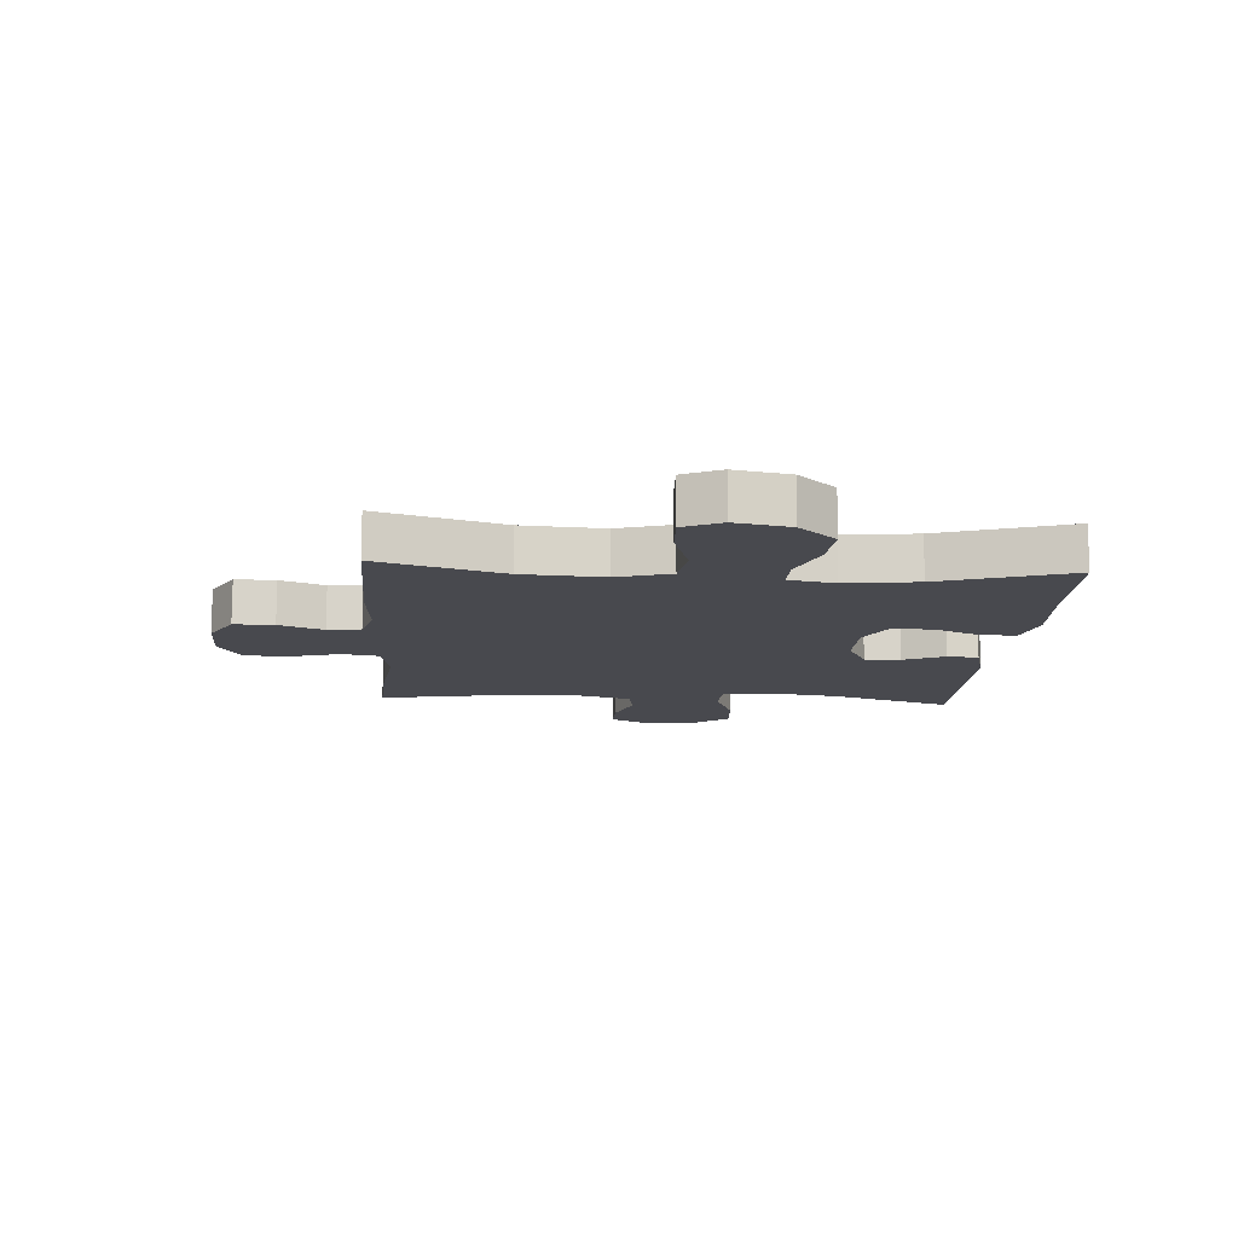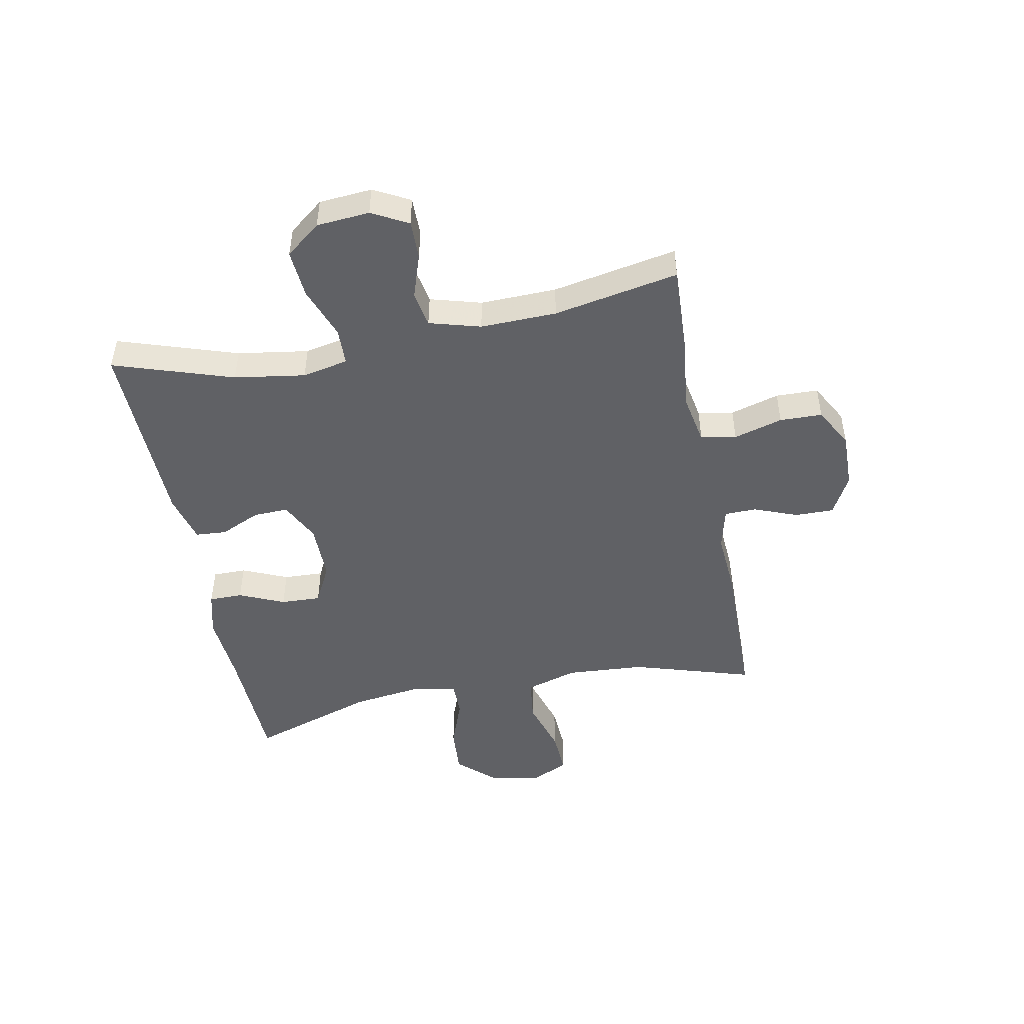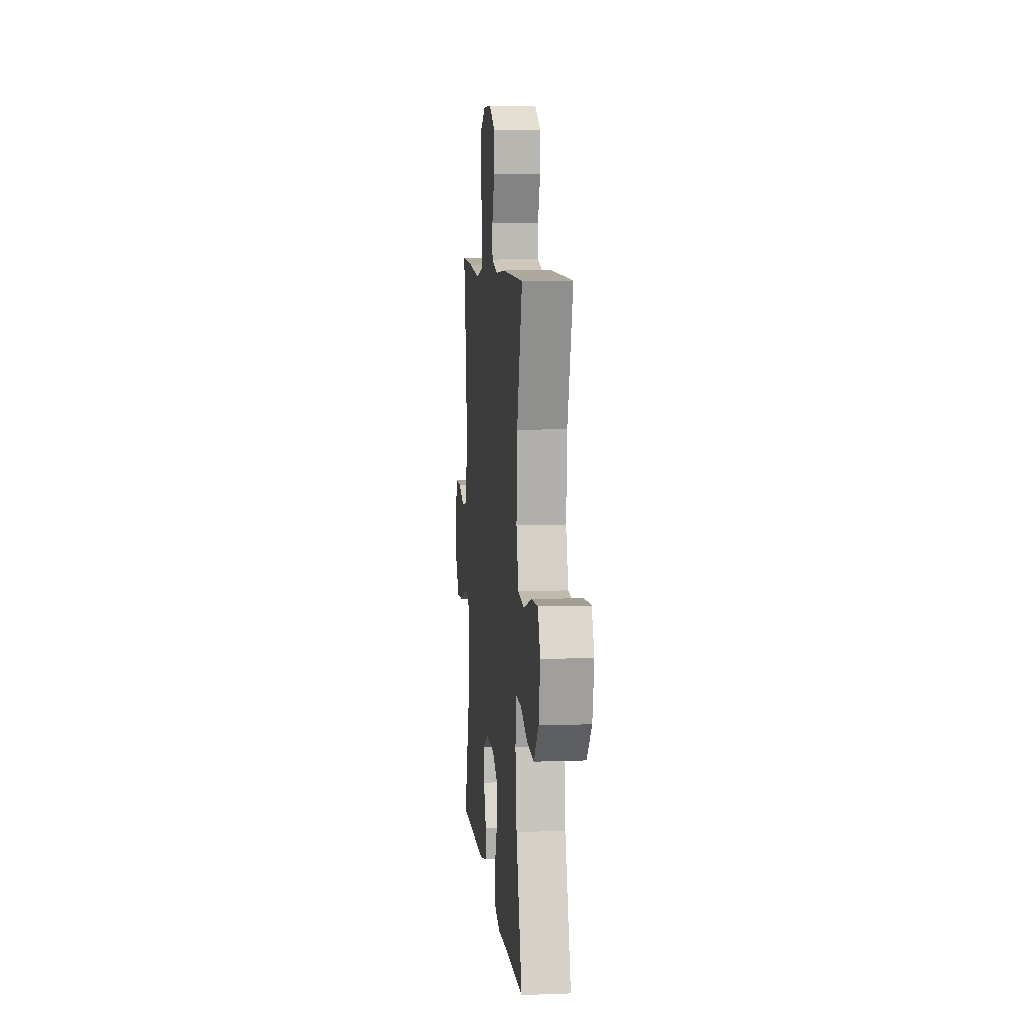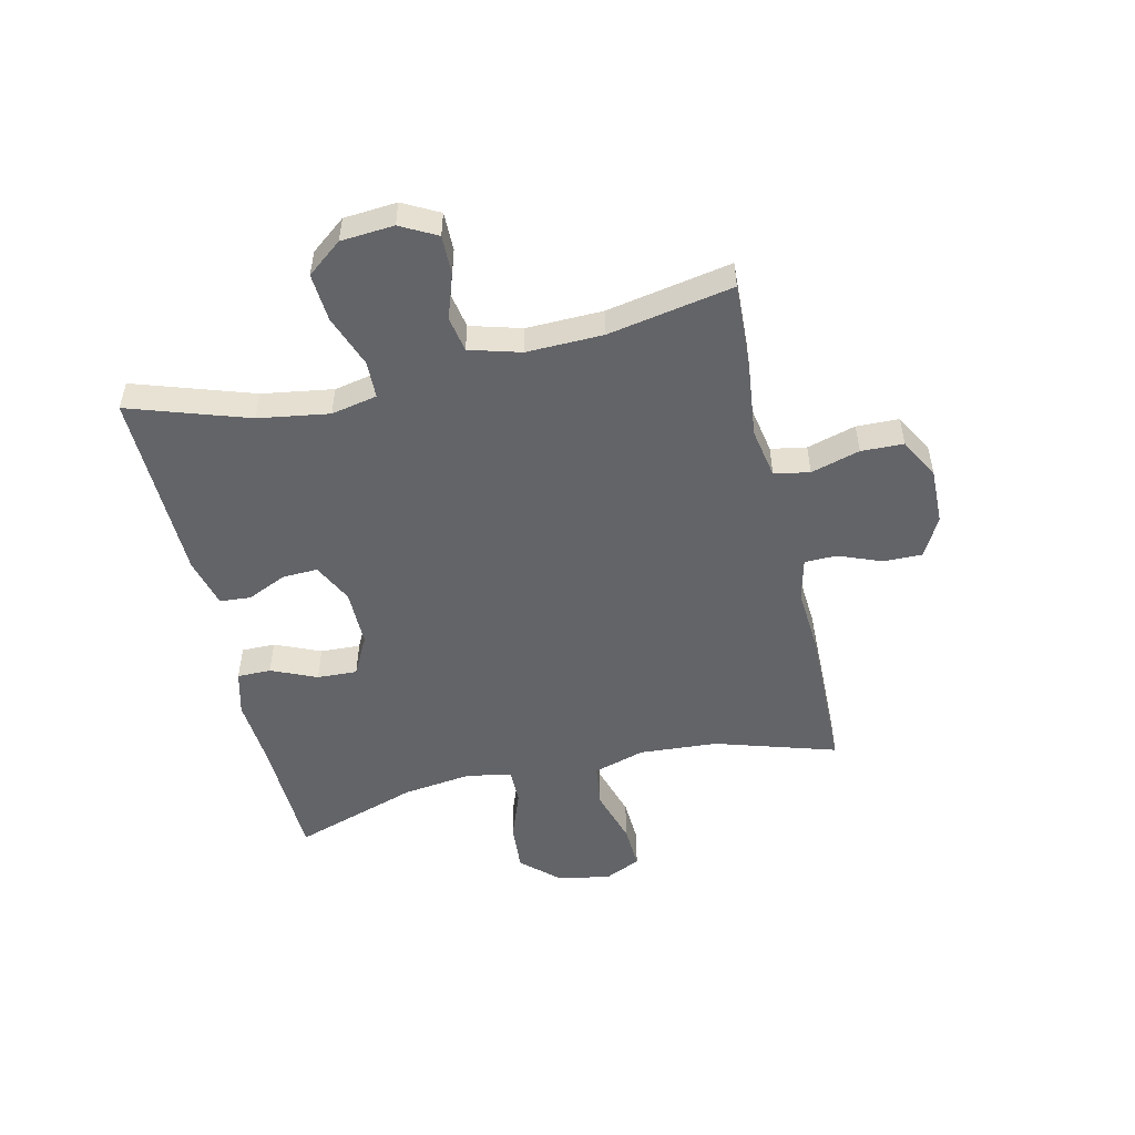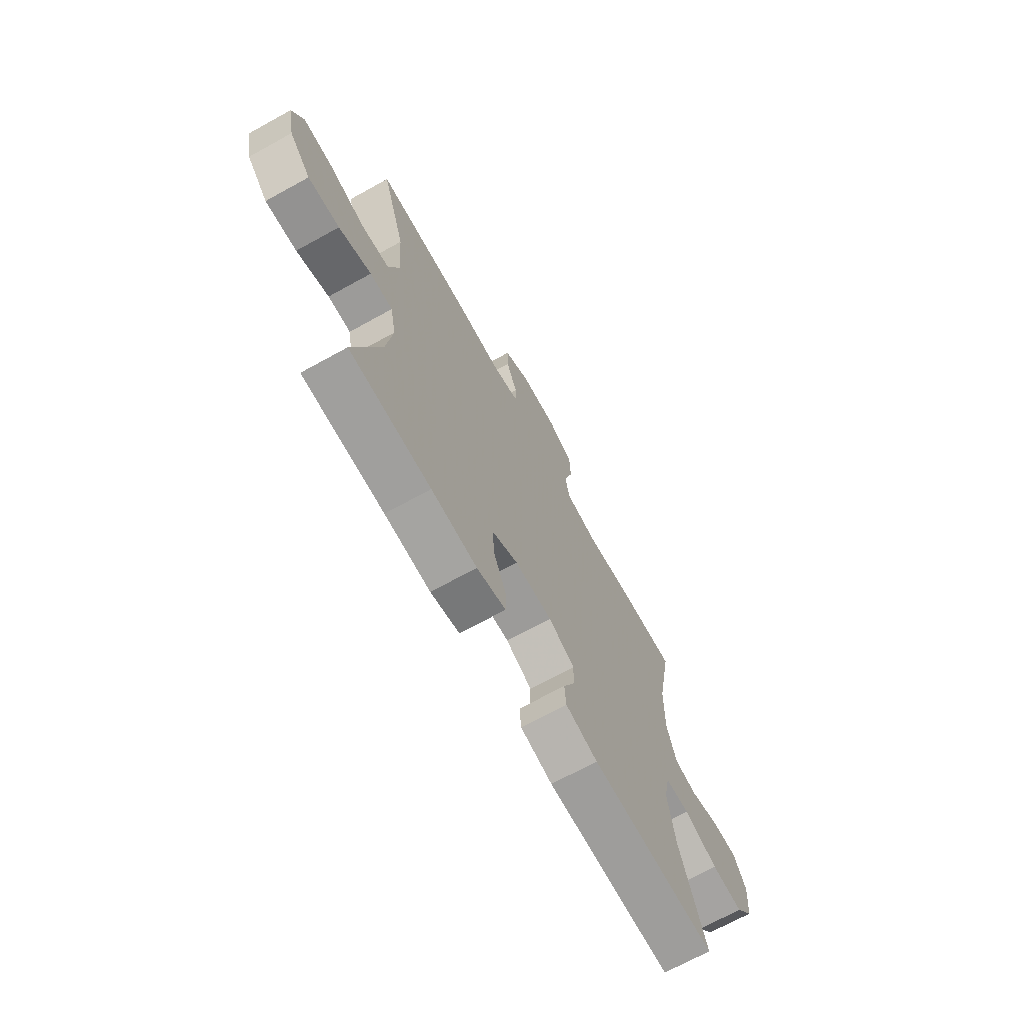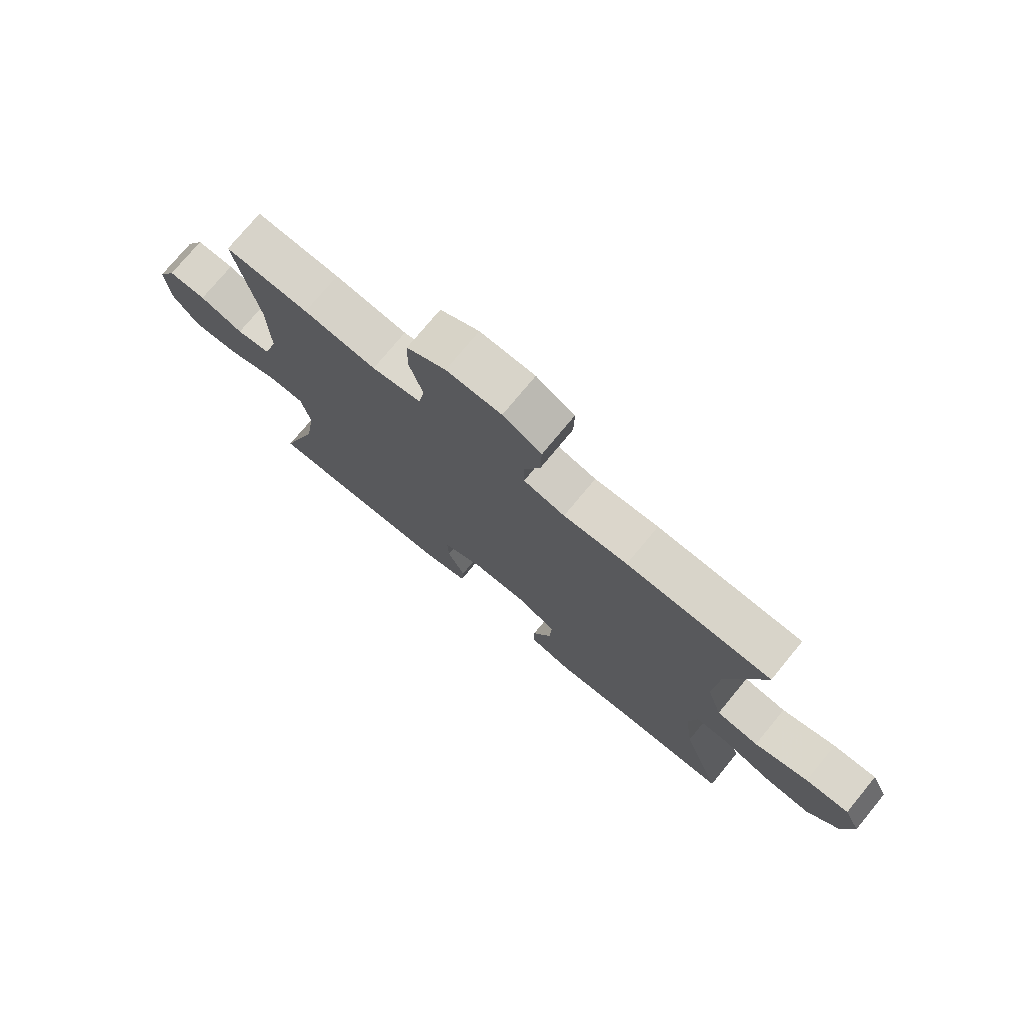
<metadata>
{"format":"obj","ext":"obj","renderer":"f3d","projection":"perspective","resolution":1024,"background":"white","views":[{"elev":-12.6,"azim":86.1,"up":"+Y"},{"elev":-48.0,"azim":-78.9,"up":"+Y"},{"elev":7.9,"azim":84.4,"up":"+Z"},{"elev":-51.3,"azim":-77.0,"up":"+Y"},{"elev":-69.8,"azim":118.9,"up":"+Z"},{"elev":75.2,"azim":39.5,"up":"+Z"}]}
</metadata>
<code>
v -0.5 0.07 0.5
v -0.352 0.07 0.493
v -0.224 0.07 0.478
v -0.137 0.07 0.494
v -0.126 0.07 0.555
v -0.15 0.07 0.639
v -0.148 0.07 0.712
v -0.079 0.07 0.75
v 0.018 0.07 0.748
v 0.086 0.07 0.711
v 0.085 0.07 0.644
v 0.056 0.07 0.57
v 0.057 0.07 0.515
v 0.13 0.07 0.497
v 0.243 0.07 0.505
v 0.5 0.07 0.5
v 0.436 0.07 0.292
v 0.427 0.07 0.157
v 0.454 0.07 0.068
v 0.529 0.07 0.058
v 0.625 0.07 0.087
v 0.703 0.07 0.091
v 0.732 0.07 0.028
v 0.714 0.07 -0.063
v 0.657 0.07 -0.125
v 0.574 0.07 -0.119
v 0.488 0.07 -0.087
v 0.428 0.07 -0.087
v 0.413 0.07 -0.164
v 0.429 0.07 -0.284
v 0.5 0.07 -0.5
v 0.285 0.07 -0.507
v 0.164 0.07 -0.516
v 0.087 0.07 -0.496
v 0.087 0.07 -0.438
v 0.121 0.07 -0.36
v 0.124 0.07 -0.291
v 0.056 0.07 -0.256
v -0.043 0.07 -0.256
v -0.112 0.07 -0.29
v -0.11 0.07 -0.35
v -0.079 0.07 -0.419
v -0.083 0.07 -0.472
v -0.168 0.07 -0.494
v -0.5 0.07 -0.5
v -0.432 0.07 -0.295
v -0.413 0.07 -0.173
v -0.429 0.07 -0.094
v -0.493 0.07 -0.092
v -0.583 0.07 -0.125
v -0.666 0.07 -0.131
v -0.713 0.07 -0.071
v -0.72 0.07 0.02
v -0.687 0.07 0.082
v -0.62 0.07 0.081
v -0.543 0.07 0.055
v -0.482 0.07 0.066
v -0.457 0.07 0.154
v -0.46 0.07 0.285
v -0.5 0 0.5
v -0.352 0 0.493
v -0.224 0 0.478
v -0.137 0 0.494
v -0.126 0 0.555
v -0.15 0 0.639
v -0.148 0 0.712
v -0.079 0 0.75
v 0.018 0 0.748
v 0.086 0 0.711
v 0.085 0 0.644
v 0.056 0 0.57
v 0.057 0 0.515
v 0.13 0 0.497
v 0.243 0 0.505
v 0.5 0 0.5
v 0.436 0 0.292
v 0.427 0 0.157
v 0.454 0 0.068
v 0.529 0 0.058
v 0.625 0 0.087
v 0.703 0 0.091
v 0.732 0 0.028
v 0.714 0 -0.063
v 0.657 0 -0.125
v 0.574 0 -0.119
v 0.488 0 -0.087
v 0.428 0 -0.087
v 0.413 0 -0.164
v 0.429 0 -0.284
v 0.5 0 -0.5
v 0.285 0 -0.507
v 0.164 0 -0.516
v 0.087 0 -0.496
v 0.087 0 -0.438
v 0.121 0 -0.36
v 0.124 0 -0.291
v 0.056 0 -0.256
v -0.043 0 -0.256
v -0.112 0 -0.29
v -0.11 0 -0.35
v -0.079 0 -0.419
v -0.083 0 -0.472
v -0.168 0 -0.494
v -0.5 0 -0.5
v -0.432 0 -0.295
v -0.413 0 -0.173
v -0.429 0 -0.094
v -0.493 0 -0.092
v -0.583 0 -0.125
v -0.666 0 -0.131
v -0.713 0 -0.071
v -0.72 0 0.02
v -0.687 0 0.082
v -0.62 0 0.081
v -0.543 0 0.055
v -0.482 0 0.066
v -0.457 0 0.154
v -0.46 0 0.285
f 53 54 55 56
f 53 56 57
f 52 53 57
f 49 50 51 52
f 48 49 52 57
f 43 44 45 46
f 41 42 43 46
f 40 41 46 47
f 39 40 47 48
f 33 34 35 36
f 32 33 36 37
f 30 31 32 37
f 29 30 37 38
f 24 25 26 27
f 24 27 28
f 23 24 28
f 20 21 22 23
f 19 20 23 28
f 18 19 28 29
f 14 15 16 17
f 13 14 17 18
f 9 10 11 12
f 9 12 13
f 8 9 13
f 5 6 7 8
f 4 5 8 13
f 3 4 13 18
f 59 1 2 3
f 58 59 3 18
f 39 48 57 58
f 38 39 58
f 18 29 38 58
f 115 114 113 112
f 116 115 112
f 116 112 111
f 111 110 109 108
f 116 111 108 107
f 105 104 103 102
f 105 102 101 100
f 106 105 100 99
f 107 106 99 98
f 95 94 93 92
f 96 95 92 91
f 96 91 90 89
f 97 96 89 88
f 86 85 84 83
f 87 86 83
f 87 83 82
f 82 81 80 79
f 87 82 79 78
f 88 87 78 77
f 76 75 74 73
f 77 76 73 72
f 71 70 69 68
f 72 71 68
f 72 68 67
f 67 66 65 64
f 72 67 64 63
f 77 72 63 62
f 62 61 60 118
f 77 62 118 117
f 117 116 107 98
f 117 98 97
f 117 97 88 77
f 1 60 61 2
f 2 61 62 3
f 3 62 63 4
f 4 63 64 5
f 5 64 65 6
f 6 65 66 7
f 7 66 67 8
f 8 67 68 9
f 9 68 69 10
f 10 69 70 11
f 11 70 71 12
f 12 71 72 13
f 13 72 73 14
f 14 73 74 15
f 15 74 75 16
f 16 75 76 17
f 17 76 77 18
f 18 77 78 19
f 19 78 79 20
f 20 79 80 21
f 21 80 81 22
f 22 81 82 23
f 23 82 83 24
f 24 83 84 25
f 25 84 85 26
f 26 85 86 27
f 27 86 87 28
f 28 87 88 29
f 29 88 89 30
f 30 89 90 31
f 31 90 91 32
f 32 91 92 33
f 33 92 93 34
f 34 93 94 35
f 35 94 95 36
f 36 95 96 37
f 37 96 97 38
f 38 97 98 39
f 39 98 99 40
f 40 99 100 41
f 41 100 101 42
f 42 101 102 43
f 43 102 103 44
f 44 103 104 45
f 45 104 105 46
f 46 105 106 47
f 47 106 107 48
f 48 107 108 49
f 49 108 109 50
f 50 109 110 51
f 51 110 111 52
f 52 111 112 53
f 53 112 113 54
f 54 113 114 55
f 55 114 115 56
f 56 115 116 57
f 57 116 117 58
f 58 117 118 59
f 59 118 60 1

</code>
